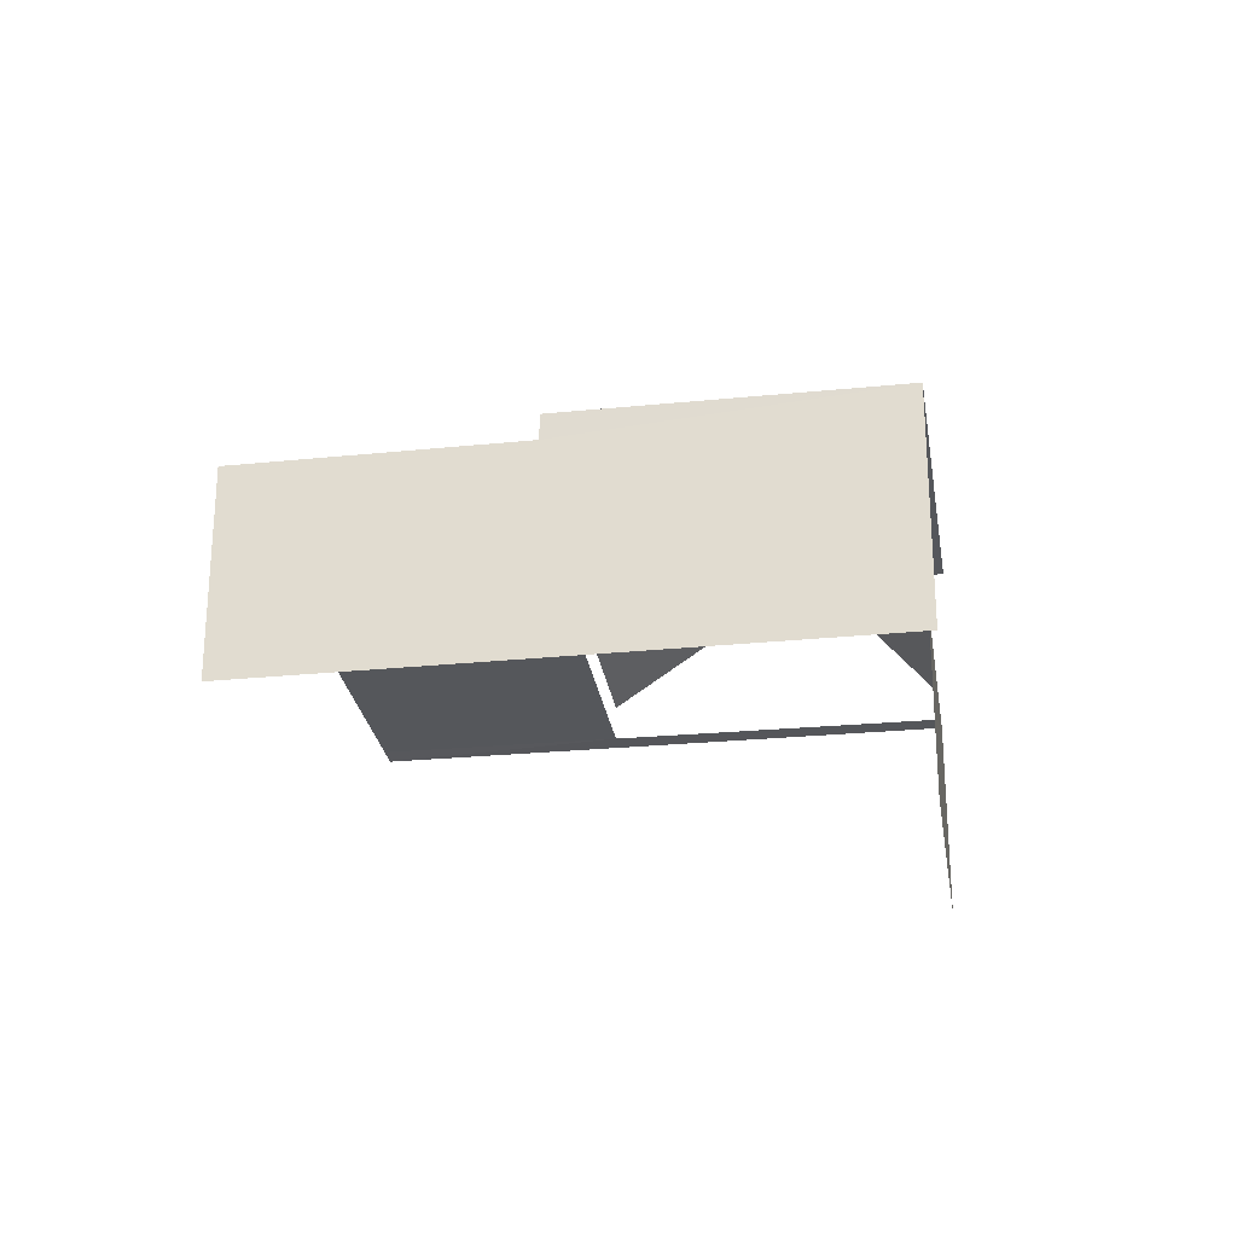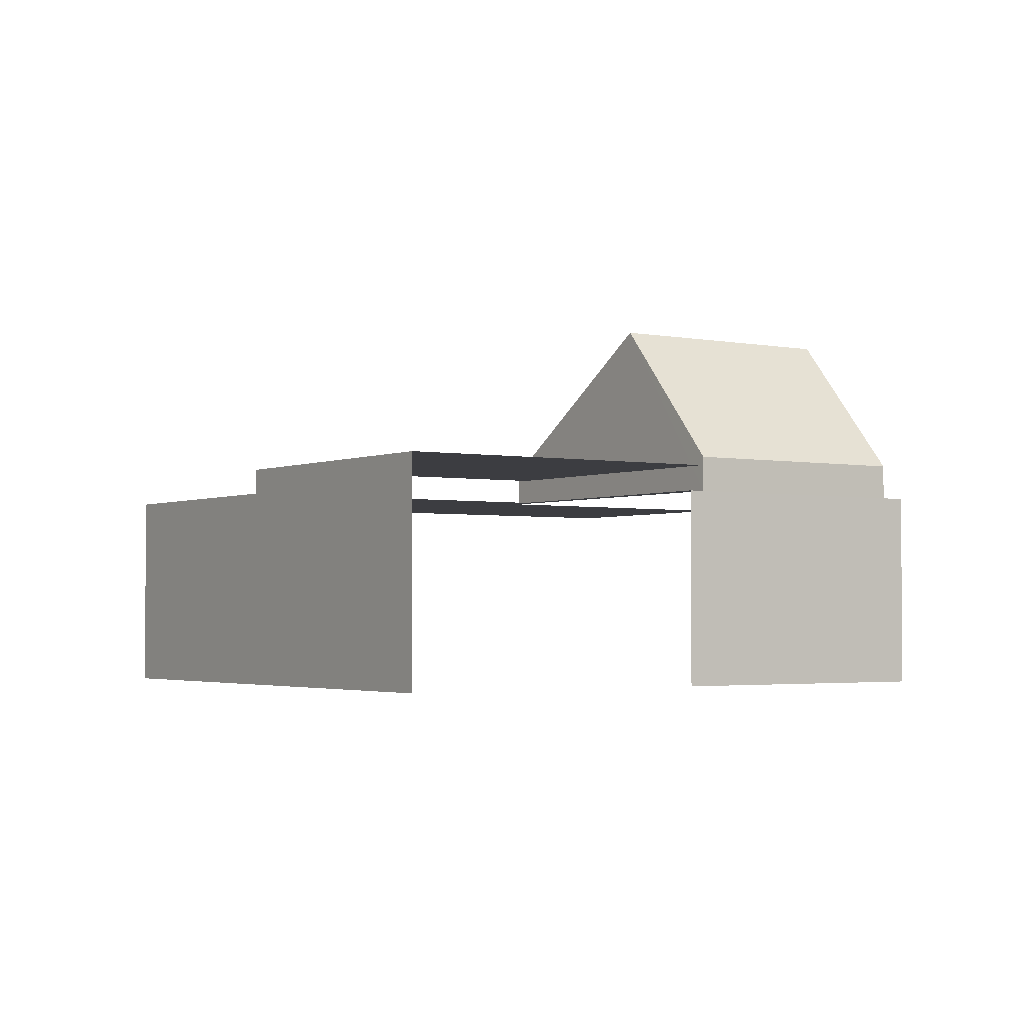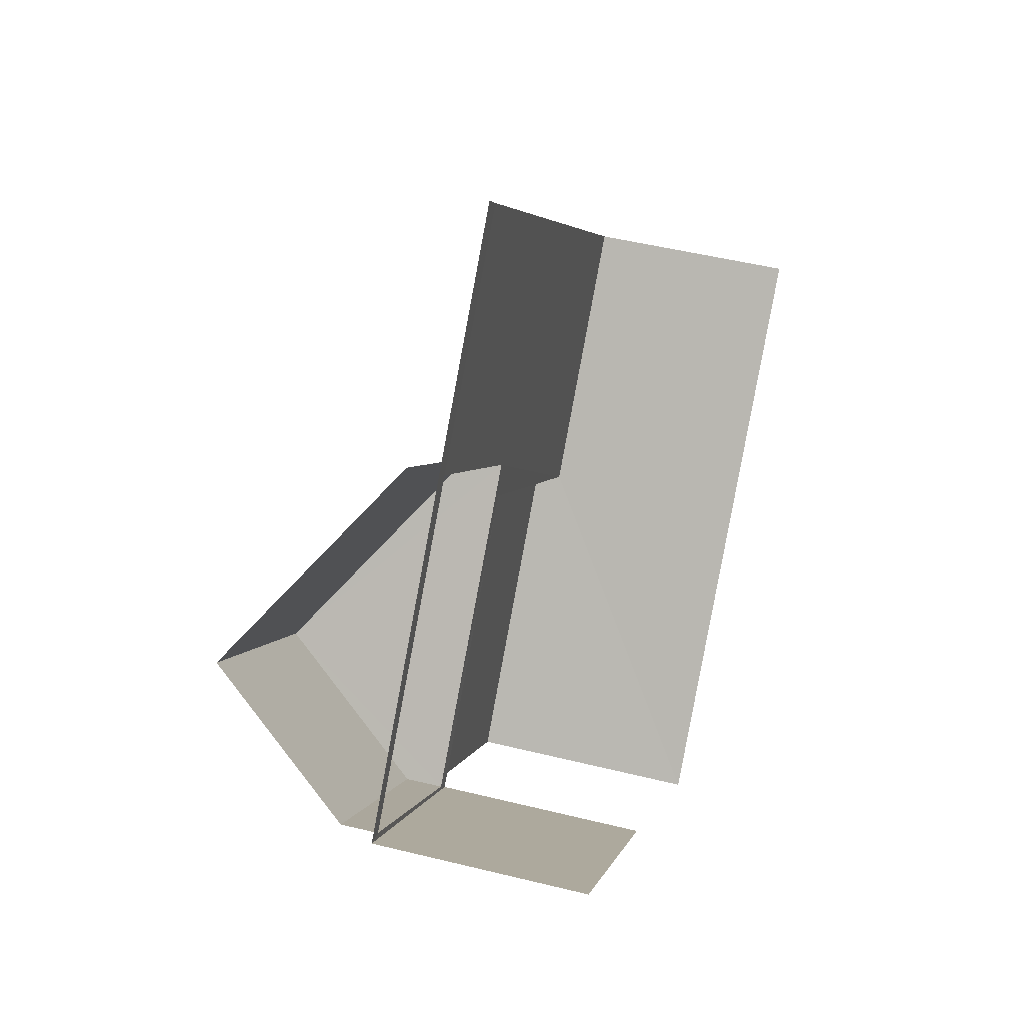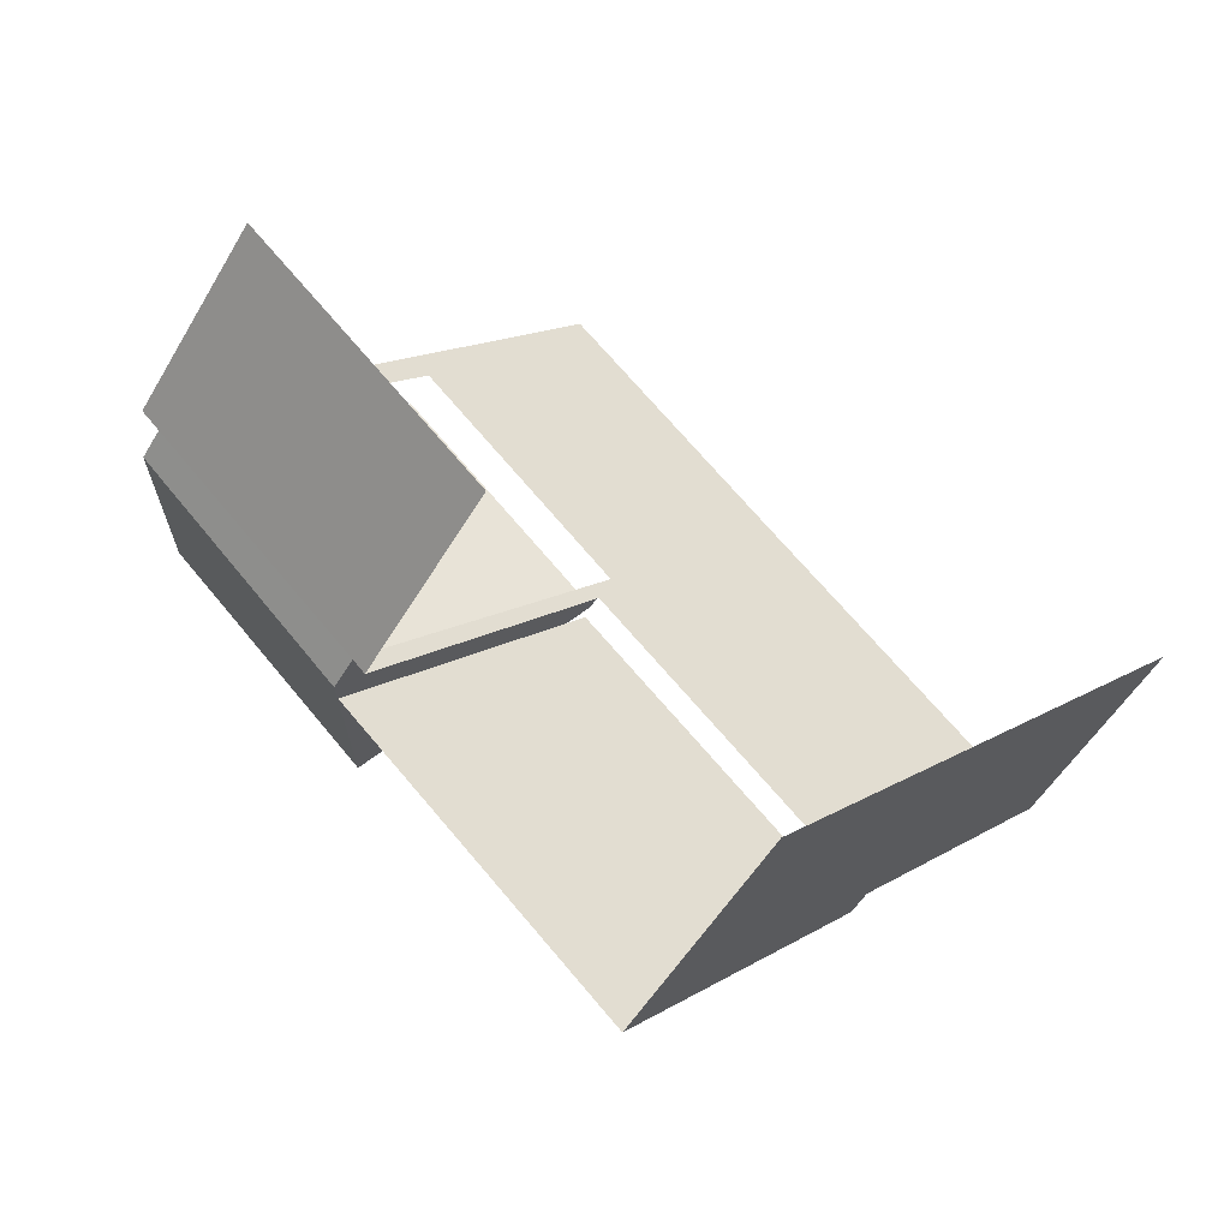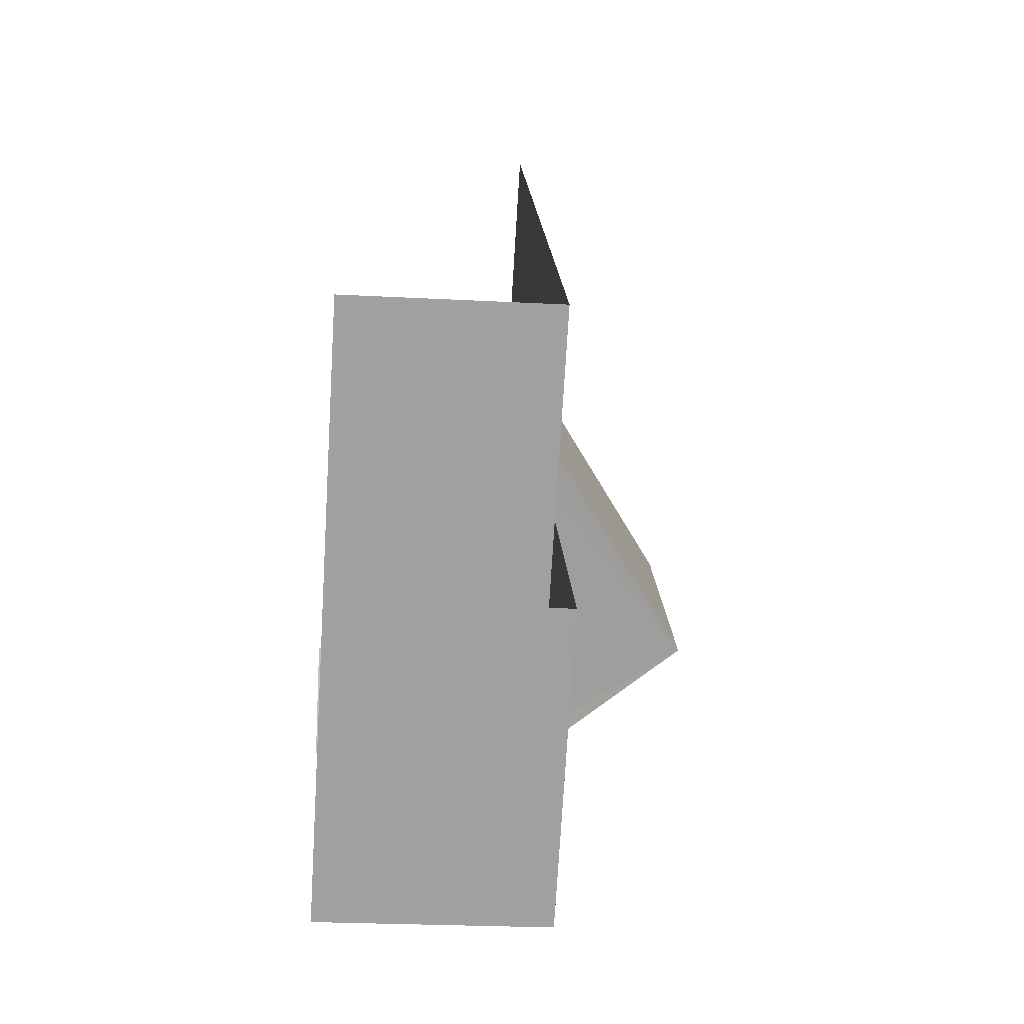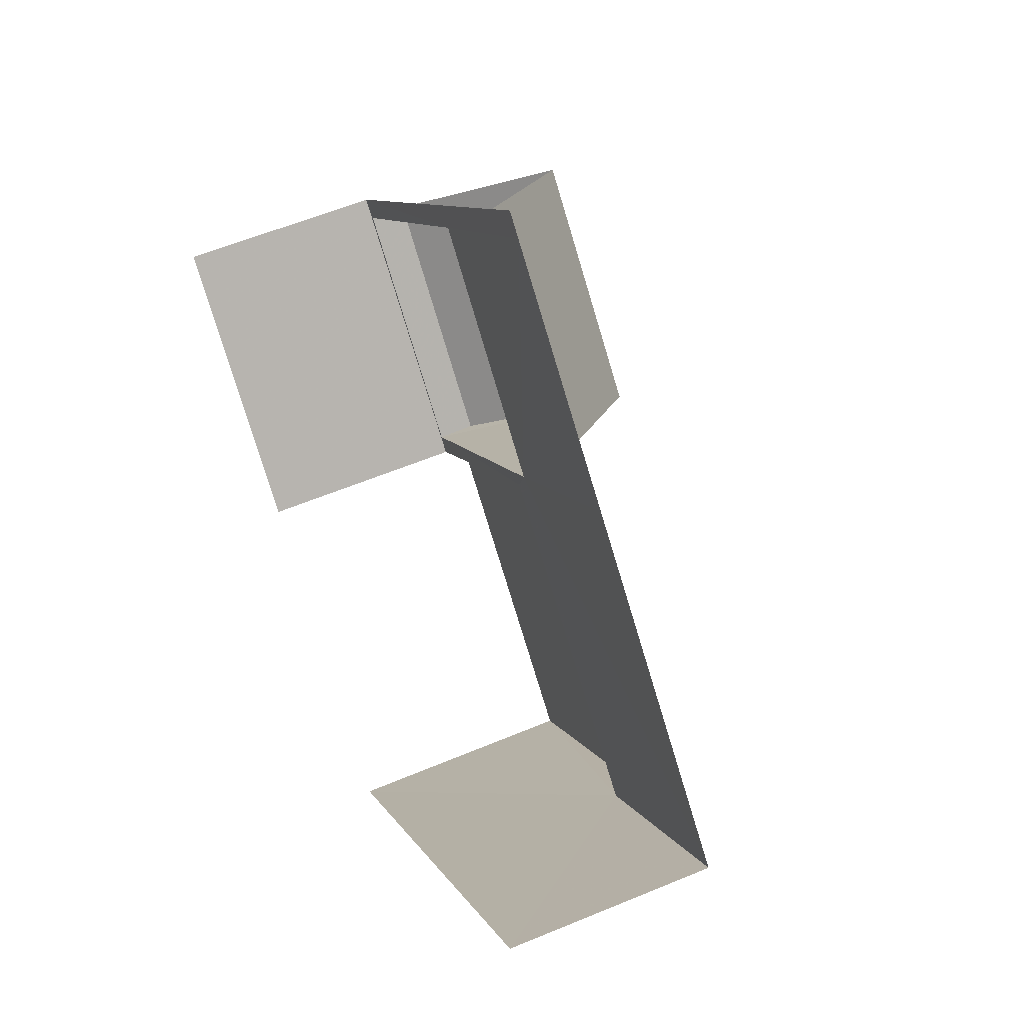
<metadata>
{"format":"obj","ext":"obj","renderer":"f3d","projection":"perspective","resolution":1024,"background":"white","views":[{"elev":-26.5,"azim":-38.0,"up":"+Z"},{"elev":-2.7,"azim":9.0,"up":"+Z"},{"elev":47.9,"azim":105.5,"up":"+Y"},{"elev":-51.0,"azim":150.6,"up":"+Y"},{"elev":-24.4,"azim":-95.0,"up":"+Y"},{"elev":57.4,"azim":-113.4,"up":"+Y"}]}
</metadata>
<code>
v -2.235e+05 -1.278e+05 16.16
v -2.235e+05 -1.278e+05 16.16
v -2.235e+05 -1.278e+05 16.16
v -2.235e+05 -1.278e+05 16.16
v -2.235e+05 -1.278e+05 16.16
v -2.235e+05 -1.278e+05 16.16
v -2.235e+05 -1.278e+05 19.04
v -2.235e+05 -1.278e+05 19.04
v -2.235e+05 -1.278e+05 19.04
v -2.235e+05 -1.278e+05 19.04
v -2.235e+05 -1.278e+05 19.04
v -2.235e+05 -1.278e+05 19.04
v -2.235e+05 -1.278e+05 19.04
v -2.235e+05 -1.278e+05 19.04
v -2.235e+05 -1.278e+05 19.04
v -2.235e+05 -1.278e+05 19.04
v -2.235e+05 -1.278e+05 19.04
v -2.235e+05 -1.278e+05 19.04
v -2.235e+05 -1.278e+05 19.4
v -2.235e+05 -1.278e+05 19.4
v -2.235e+05 -1.278e+05 19.4
v -2.235e+05 -1.278e+05 19.4
v -2.235e+05 -1.278e+05 19.55
v -2.235e+05 -1.278e+05 19.55
v -2.235e+05 -1.278e+05 21.58
v -2.235e+05 -1.278e+05 21.58
v -2.235e+05 -1.278e+05 19.55
v -2.235e+05 -1.278e+05 19.55
f 1 2 3
f 3 2 4
f 4 2 5
f 2 6 5
f 9 28 27
f 9 13 28
f 17 20 19
f 17 16 20
f 7 1 3
f 8 7 3
f 27 25 9
f 9 25 18
f 25 24 18
f 6 11 22
f 22 11 19
f 6 2 11
f 19 11 17
f 14 4 15
f 4 14 3
f 8 3 12
f 3 14 12
f 22 5 6
f 22 21 5
f 7 8 9
f 10 11 7
f 8 12 9
f 13 12 14
f 13 14 15
f 13 15 16
f 17 13 16
f 10 17 11
f 7 9 18
f 10 7 18
f 13 9 12
f 10 13 17
f 19 20 21
f 22 19 21
f 23 24 25
f 26 23 25
f 27 28 26
f 25 27 26
f 2 1 7
f 11 2 7
f 21 16 5
f 5 16 4
f 21 20 16
f 4 16 15
f 23 26 10
f 10 26 13
f 26 28 13
f 10 24 23
f 10 18 24

</code>
